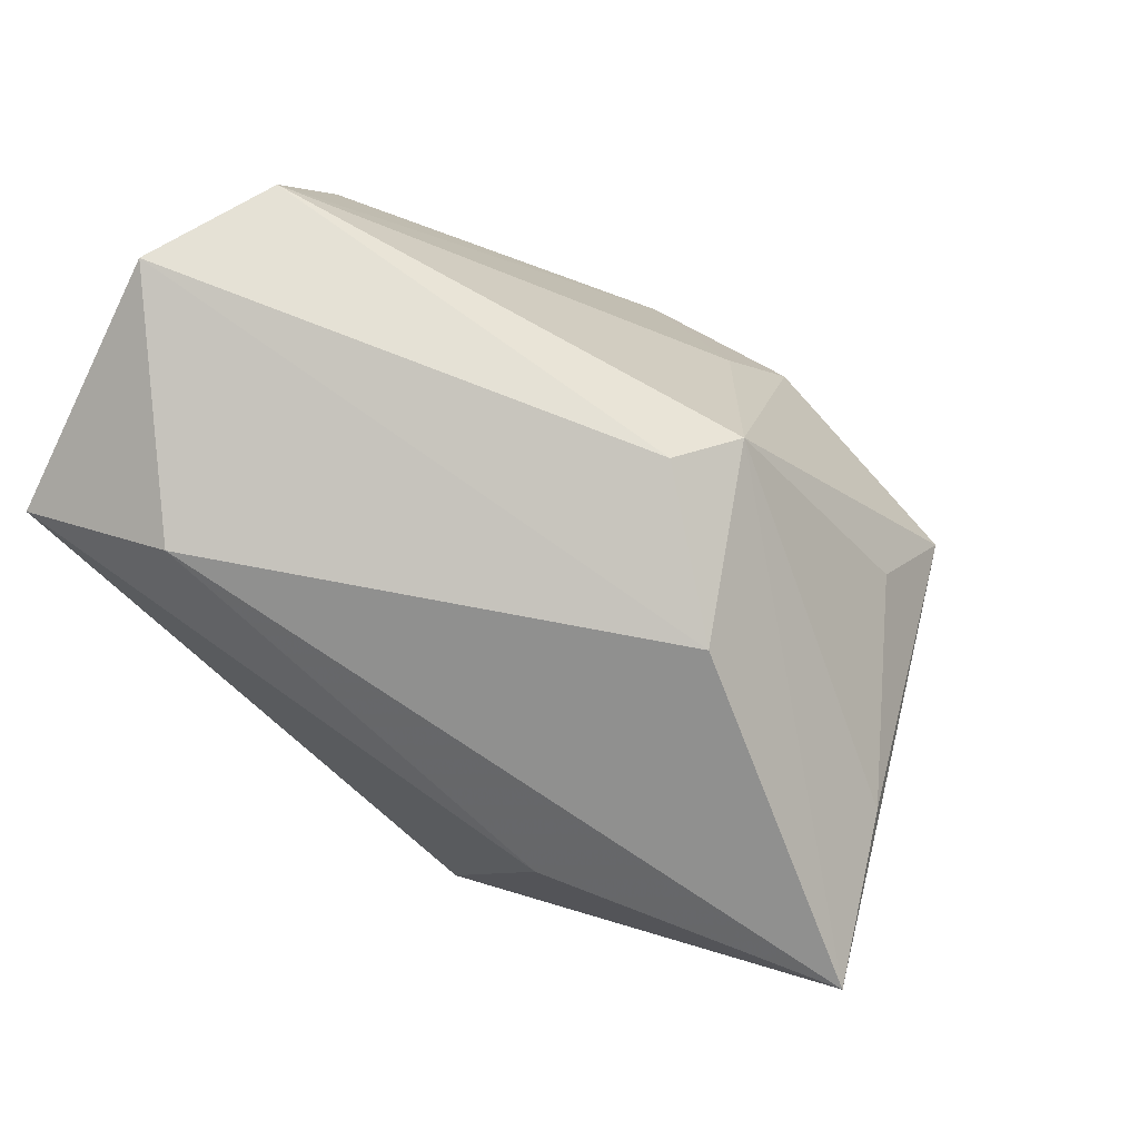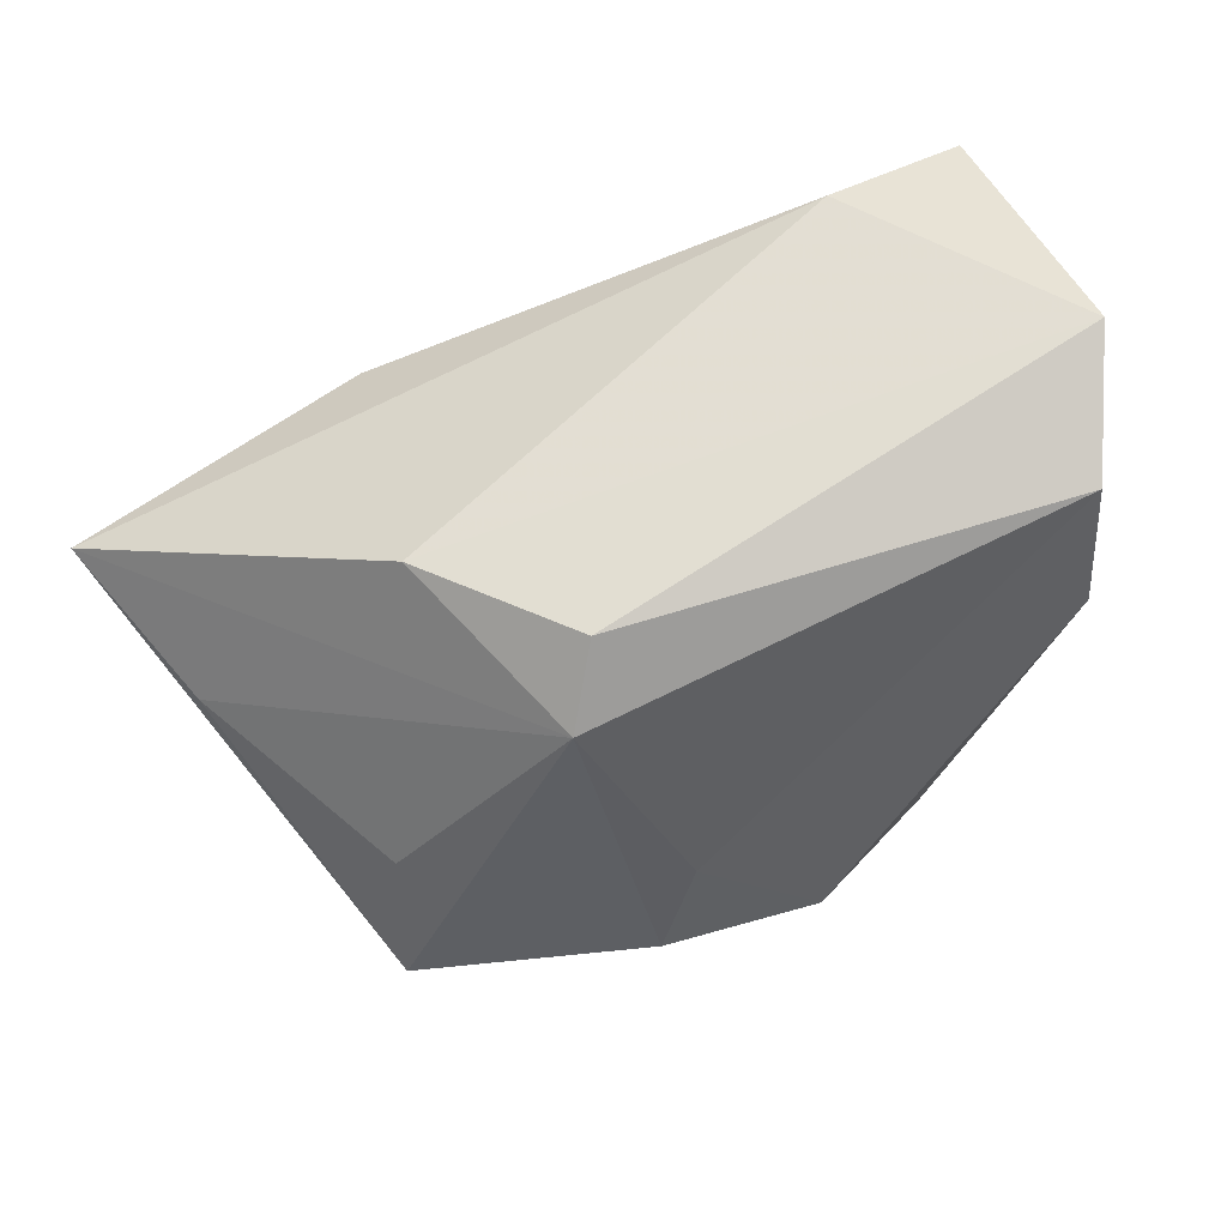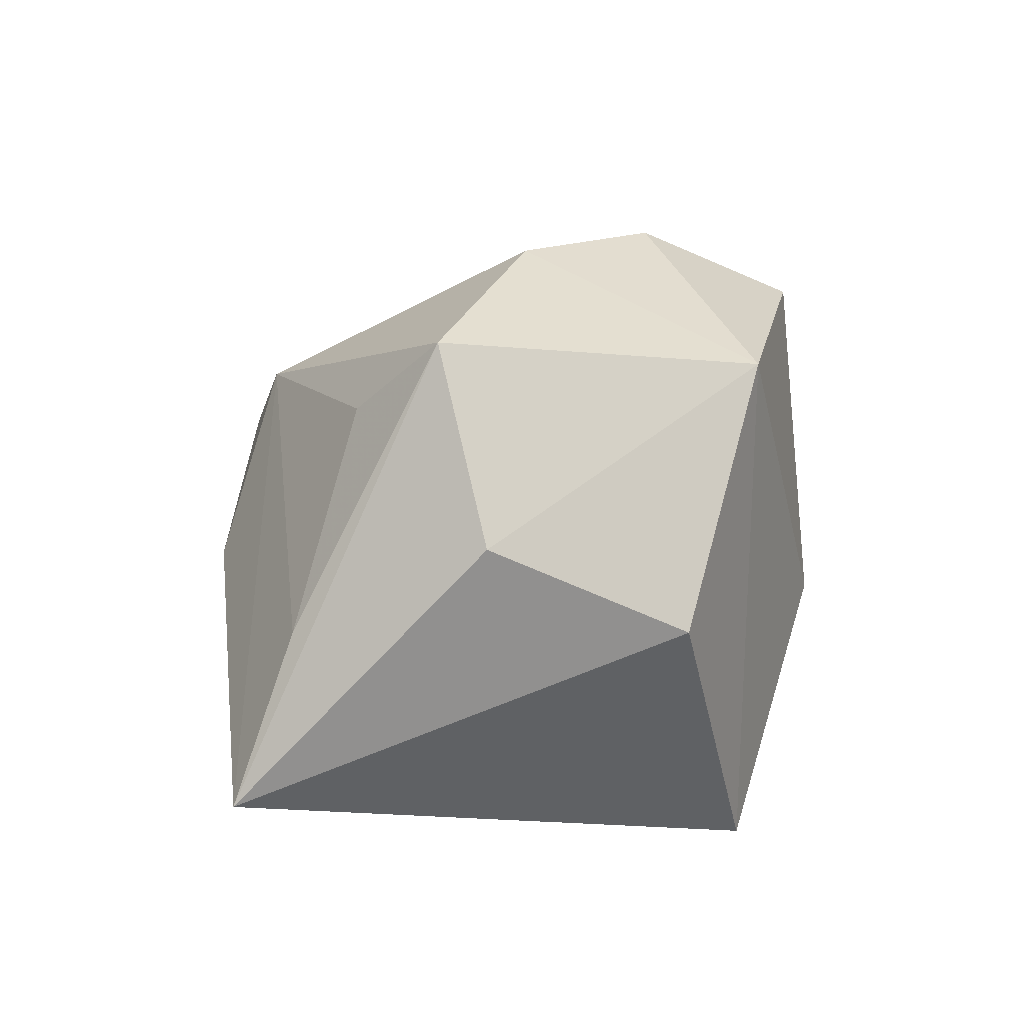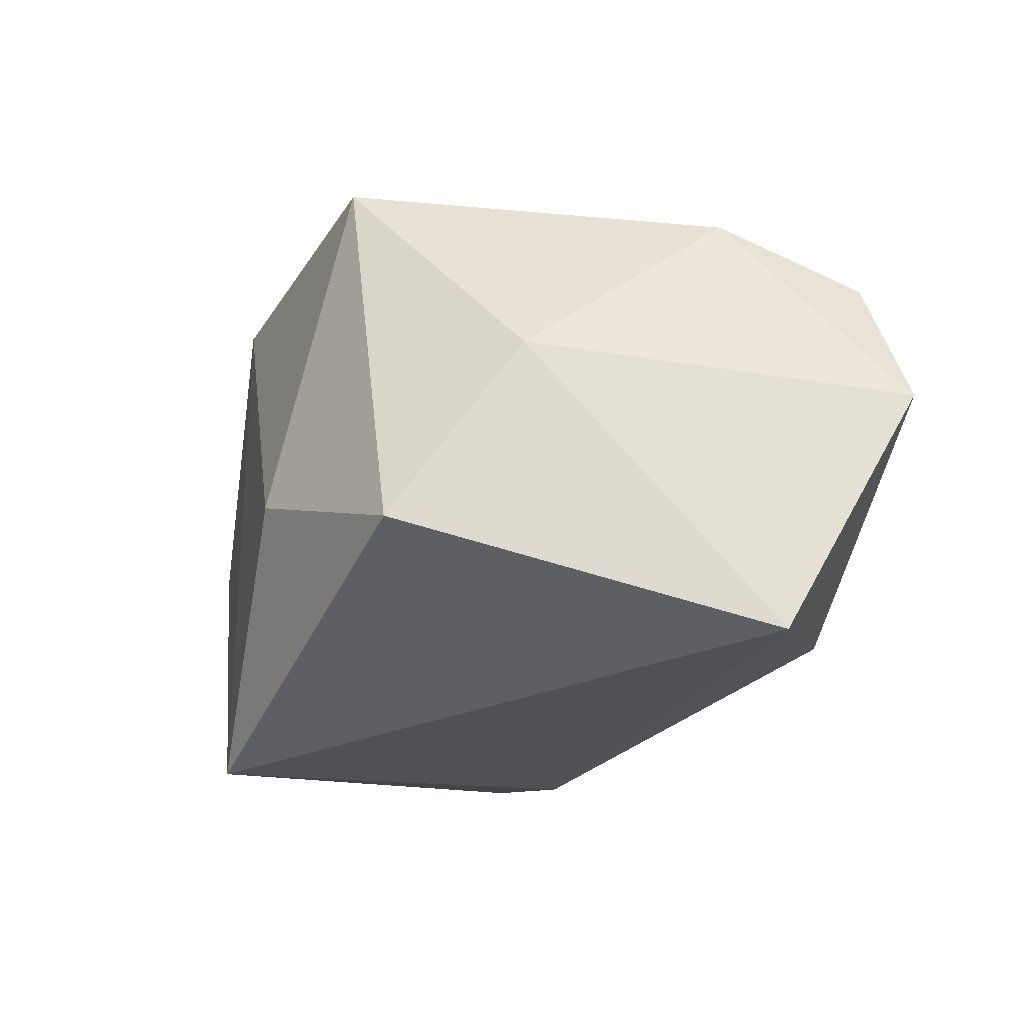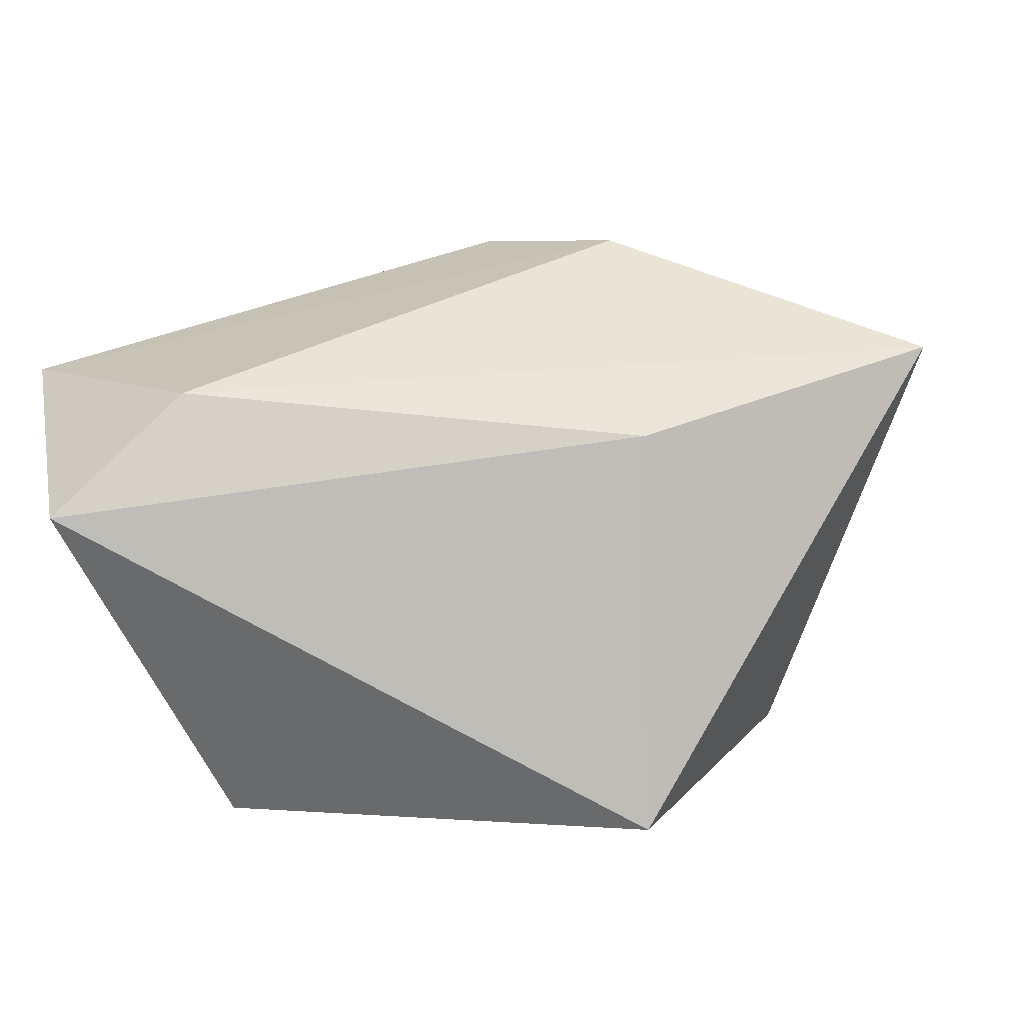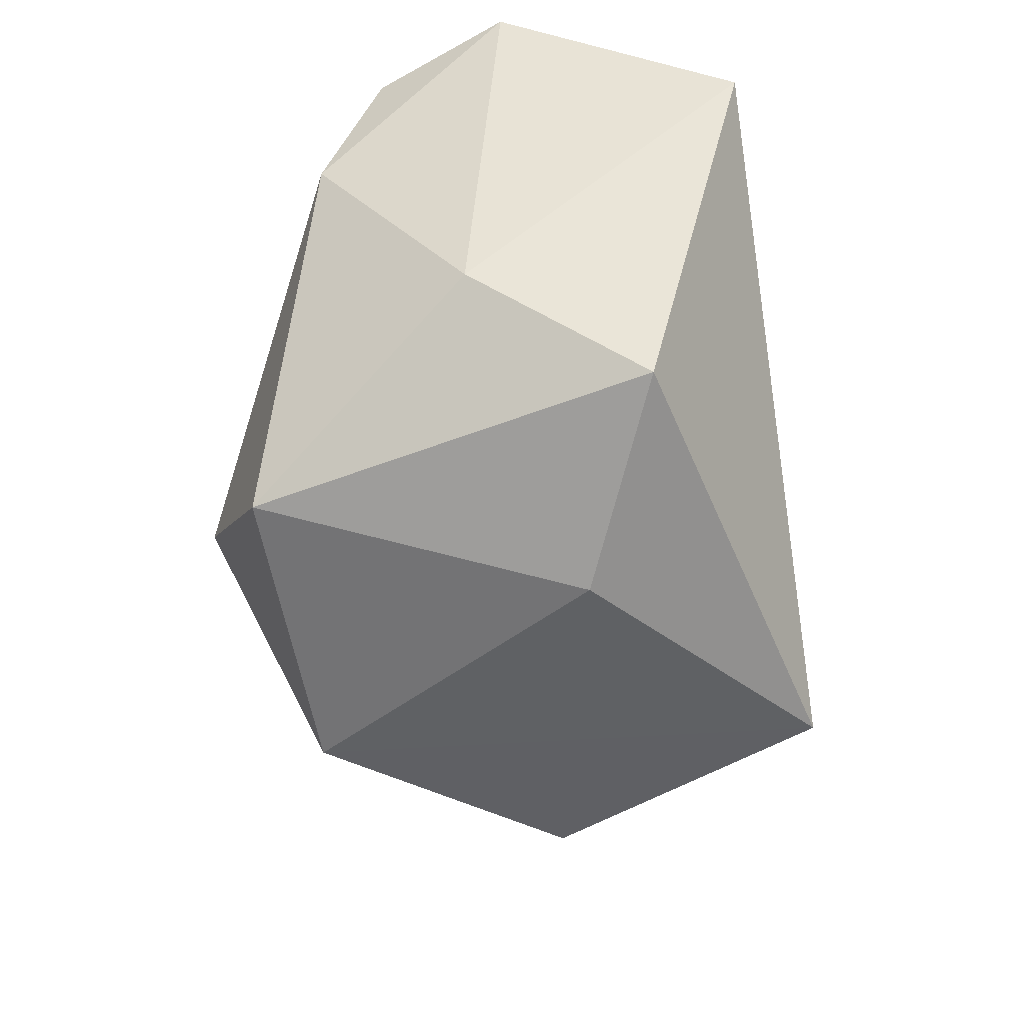
<metadata>
{"format":"obj","ext":"obj","renderer":"f3d","projection":"perspective","resolution":1024,"background":"white","views":[{"elev":78.5,"azim":36.2,"up":"+Z"},{"elev":75.1,"azim":161.6,"up":"+Z"},{"elev":16.4,"azim":113.8,"up":"+Y"},{"elev":-23.8,"azim":-103.6,"up":"+Y"},{"elev":-80.0,"azim":14.0,"up":"+Y"},{"elev":-46.7,"azim":-82.9,"up":"+Z"}]}
</metadata>
<code>
v -0.03353 0.002006 -0.006902
v 0.008305 0.01045 0.02857
v -0.0295 -0.01429 -0.01839
v 0.01188 0.01668 0.02415
v 0.02028 -0.0004949 0.0262
v -0.0223 -0.02034 0.02323
v -0.03409 0.01097 0.02512
v -0.03334 0.01649 0.01194
v -0.01983 0.02328 -0.02051
v -0.03878 -0.001798 0.02755
v 0.01852 -0.02293 0.00928
v -0.006284 0.03094 -0.009541
v 0.007912 0.02146 -0.02654
v 0.008964 0.03094 -0.002708
v 0.03653 0.00909 -0.011
v 0.04642 -0.01534 0.01004
v -0.03657 -0.0243 0.0153
v -0.01142 -0.006671 -0.02654
v 0.04004 -8.842e-05 0.006943
v 0.004615 0.02686 0.005179
v 0.02835 0.01843 0.006045
v 0.01012 -0.02626 -0.02654
v 0.03047 0.02595 -0.003439
v 0.02489 -0.0003127 -0.02601
f 22 16 11
f 11 16 6
f 6 16 5
f 16 4 5
f 5 4 2
f 6 5 10
f 10 5 2
f 24 16 22
f 22 13 24
f 18 3 9
f 9 13 18
f 22 3 18
f 18 13 22
f 6 10 17
f 17 3 22
f 22 11 17
f 17 11 6
f 9 3 1
f 3 17 1
f 1 17 10
f 7 4 20
f 2 4 7
f 7 10 2
f 21 23 4
f 12 13 9
f 12 7 20
f 15 23 16
f 16 24 15
f 13 23 15
f 15 24 13
f 8 1 10
f 10 7 8
f 9 1 8
f 8 12 9
f 7 12 8
f 19 4 16
f 19 21 4
f 16 23 19
f 23 21 19
f 14 23 13
f 13 12 14
f 14 12 20
f 20 4 14
f 4 23 14

</code>
